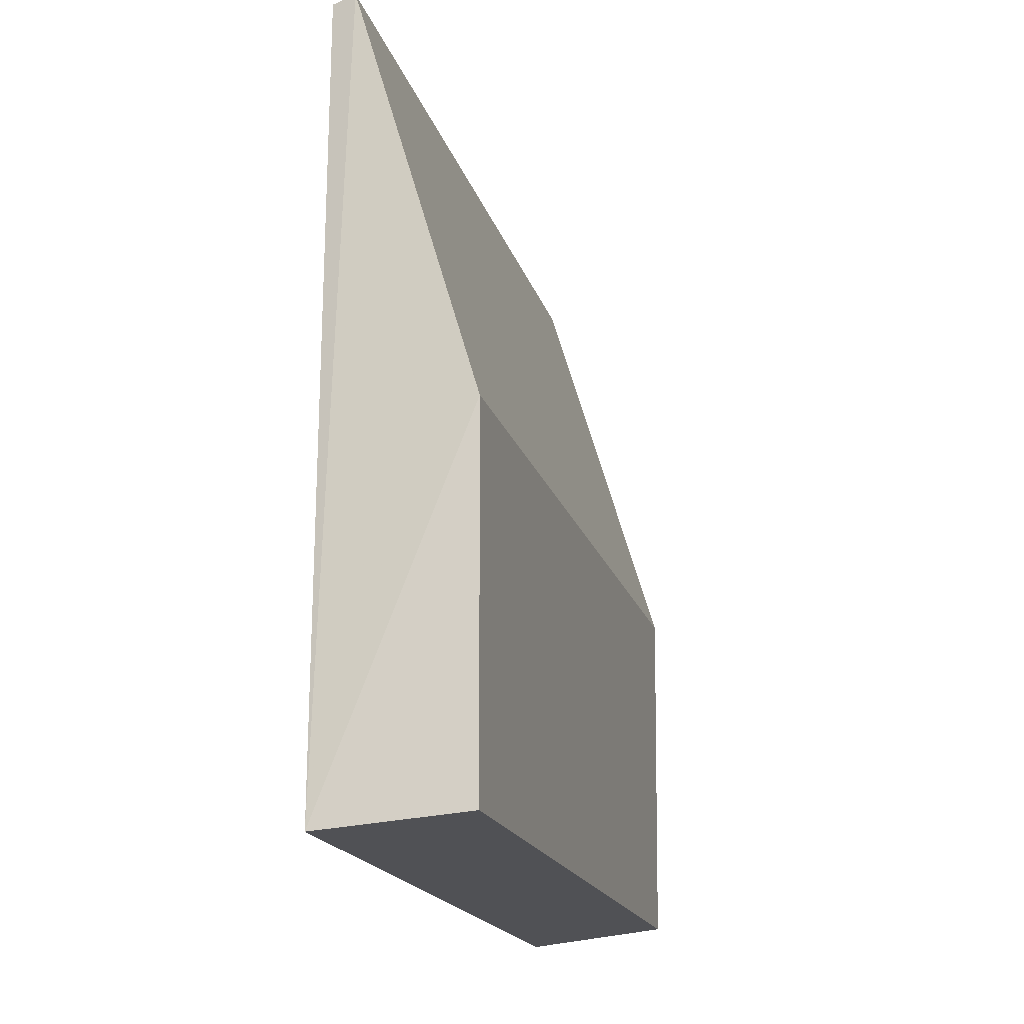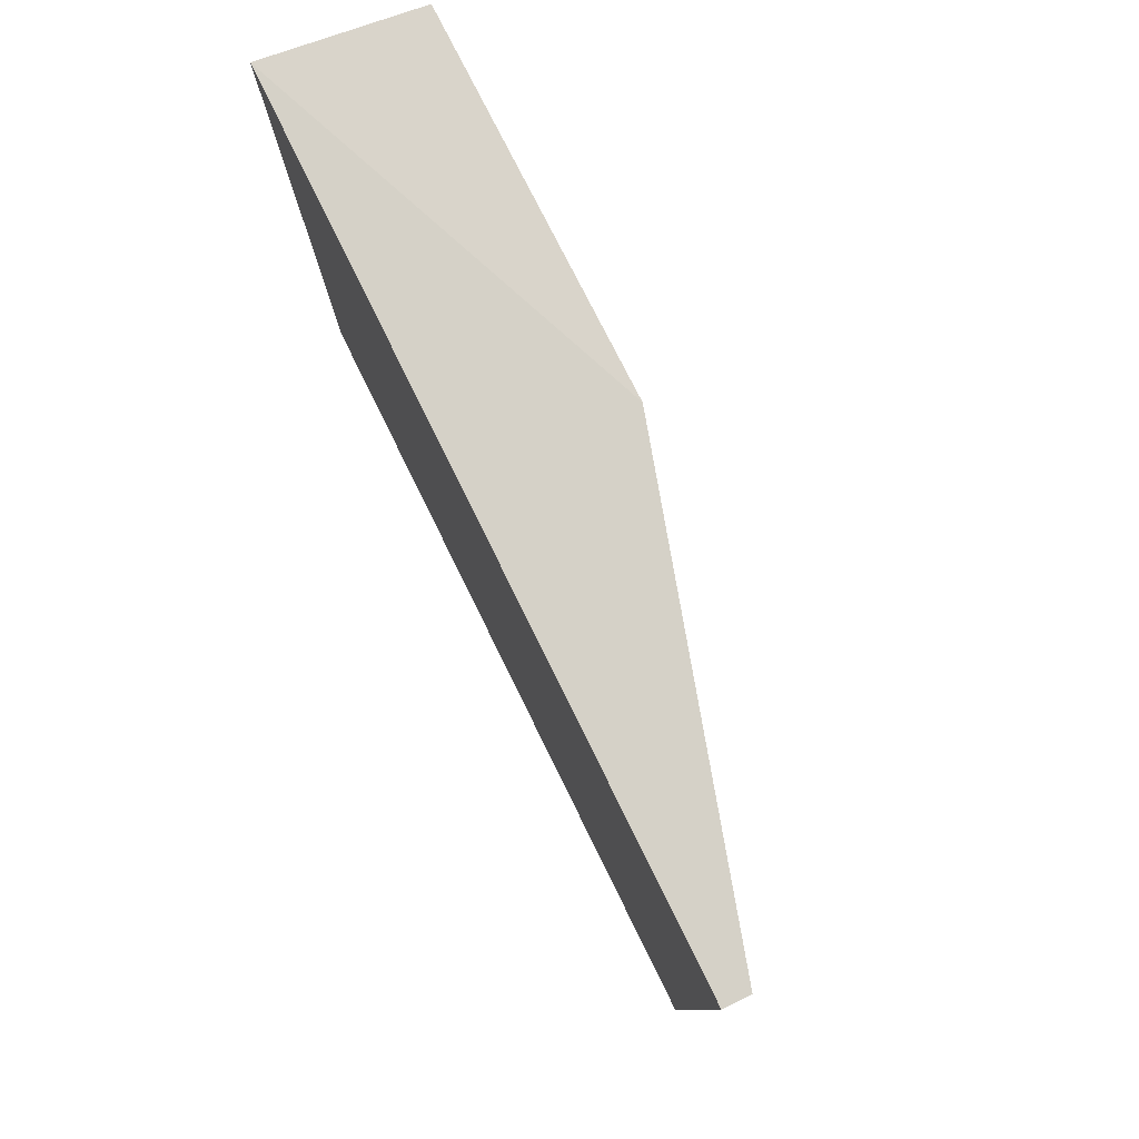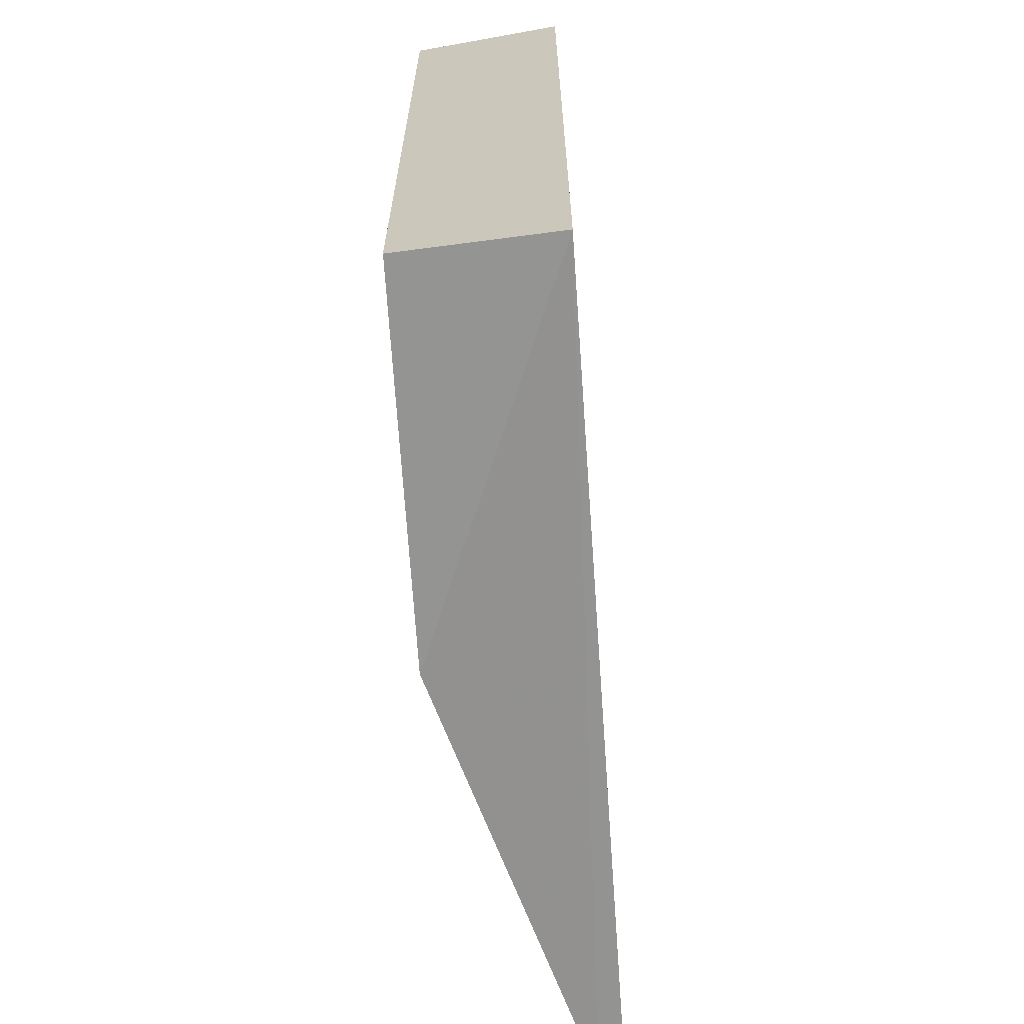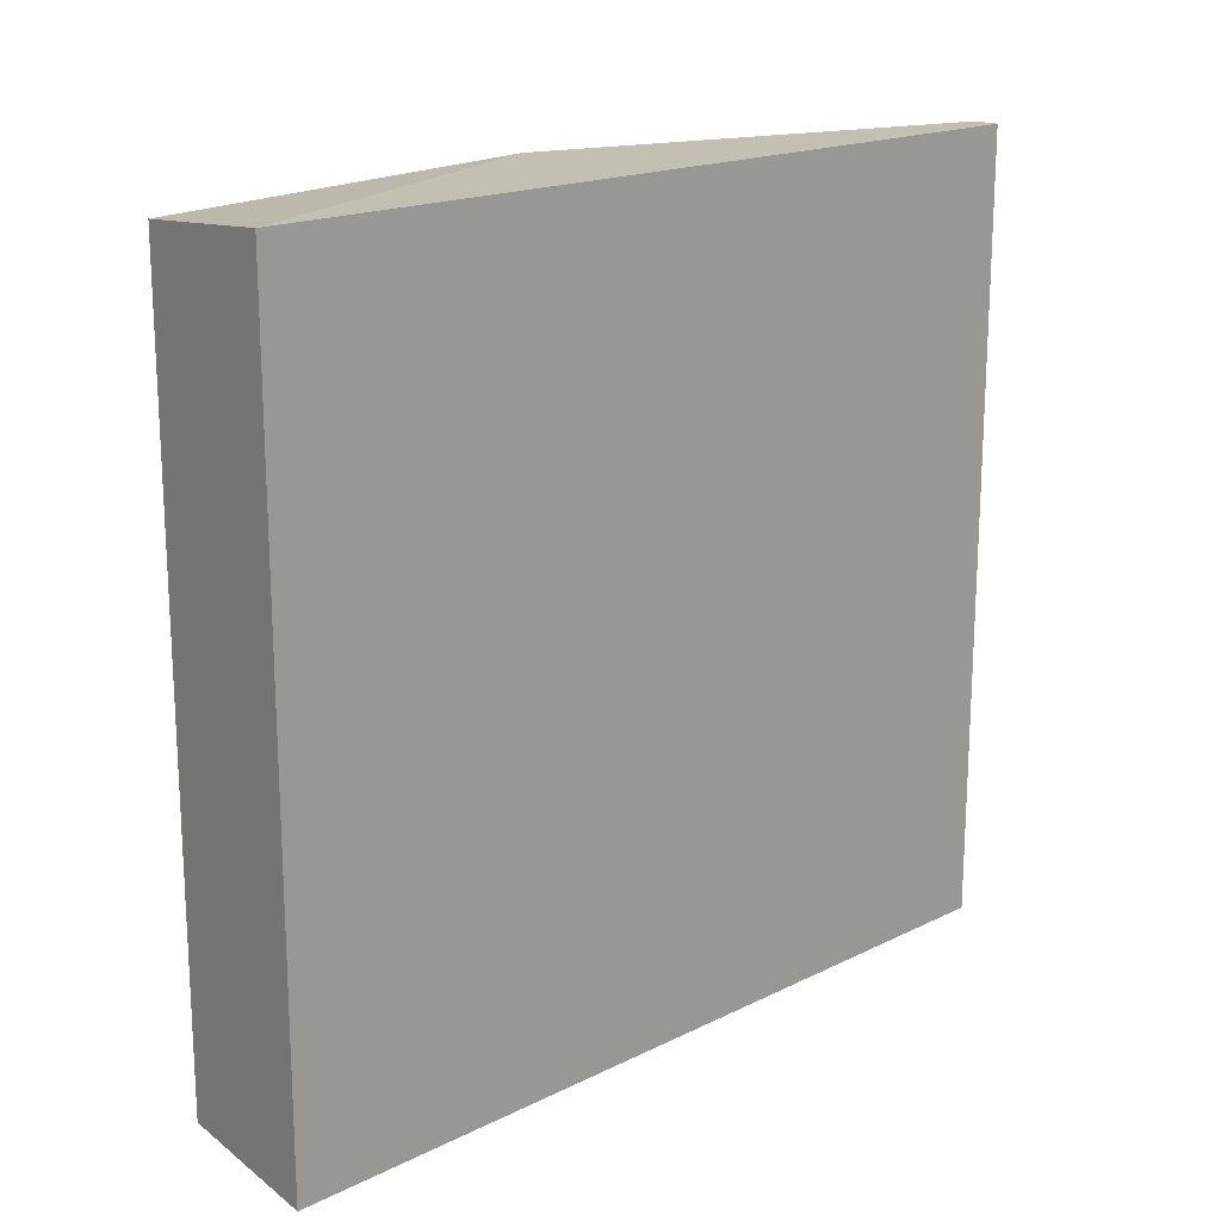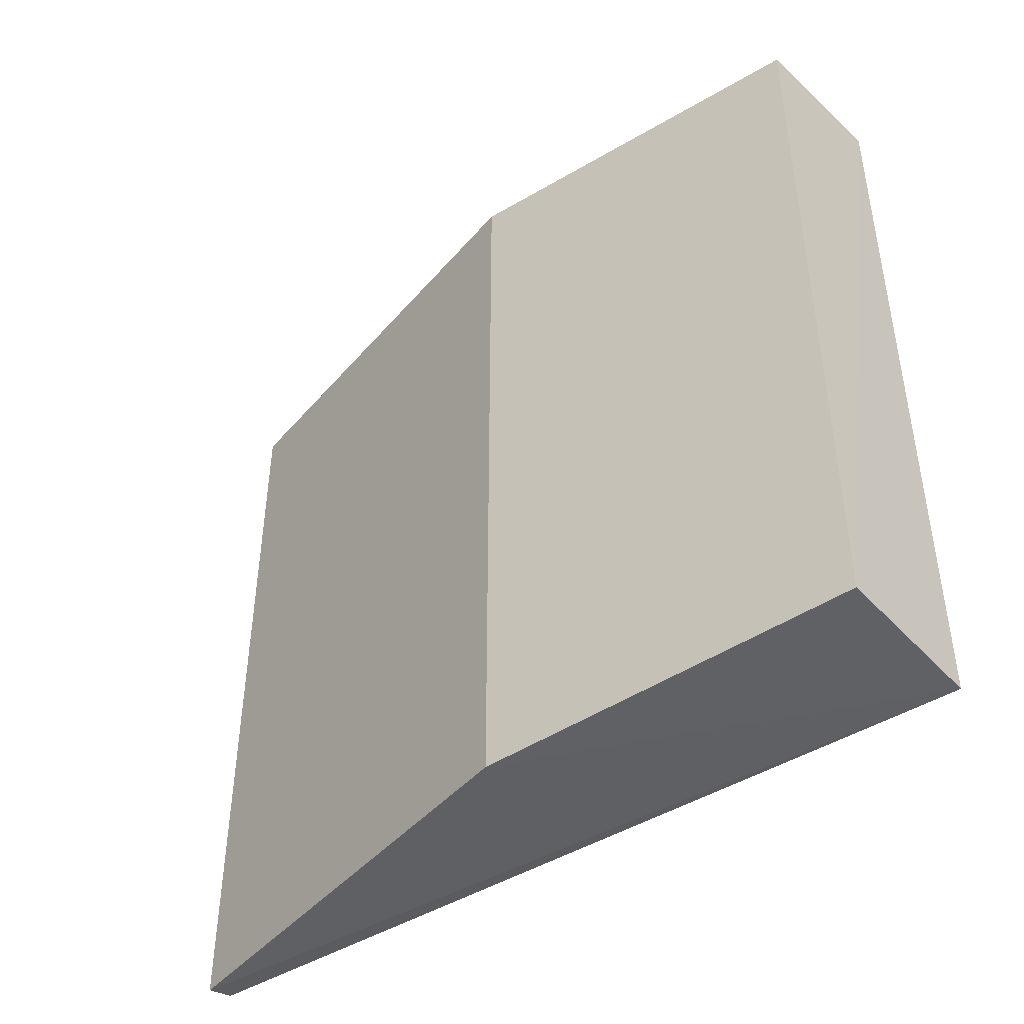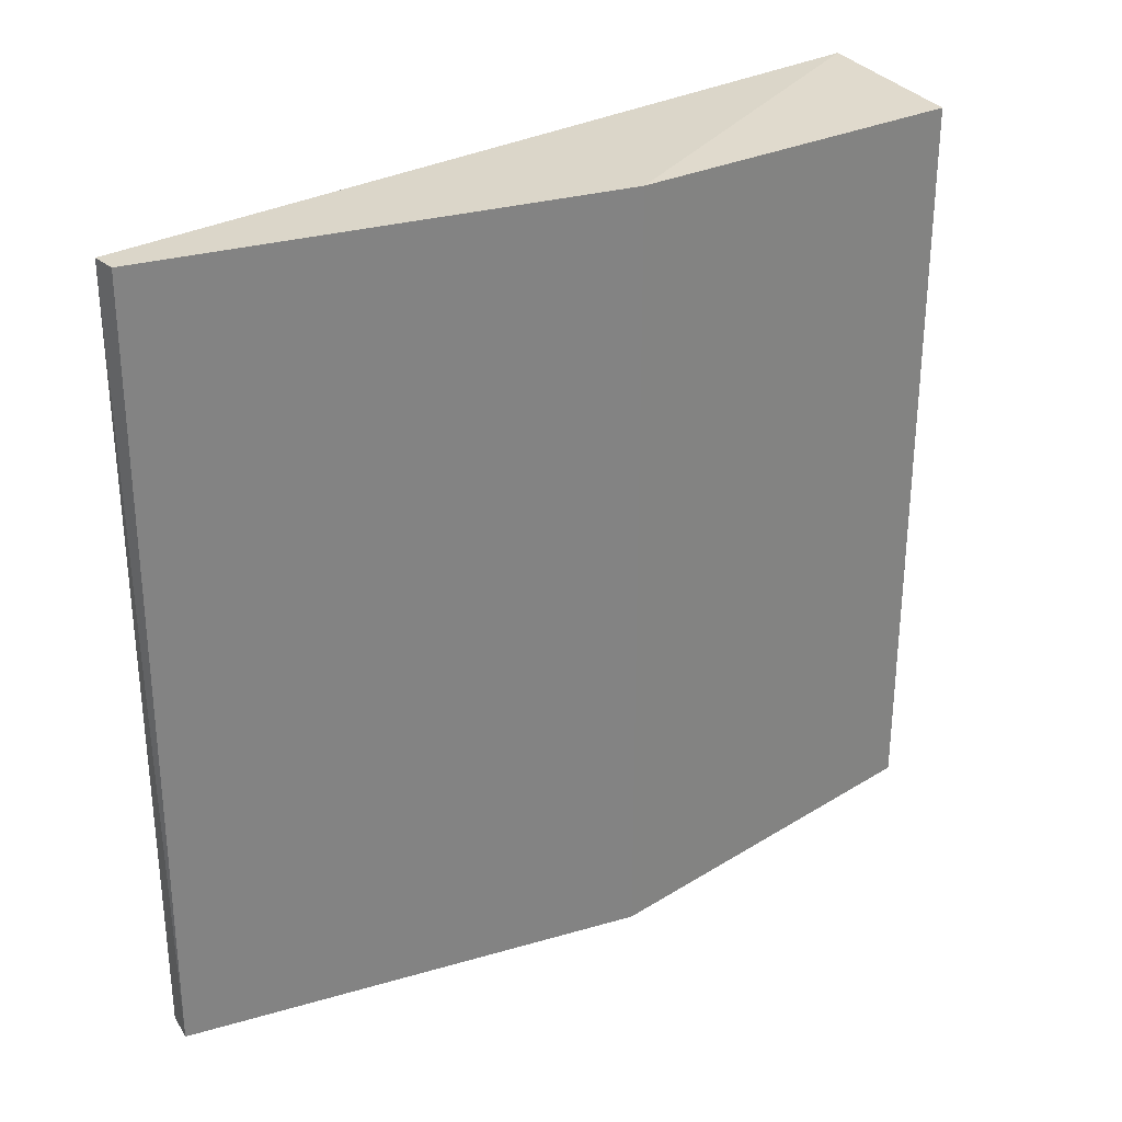
<metadata>
{"format":"obj","ext":"obj","renderer":"f3d","projection":"perspective","resolution":1024,"background":"white","views":[{"elev":-19.5,"azim":-164.5,"up":"+Y"},{"elev":79.5,"azim":153.7,"up":"+Z"},{"elev":-65.6,"azim":4.1,"up":"+Z"},{"elev":17.9,"azim":46.2,"up":"+Z"},{"elev":-44.0,"azim":-53.7,"up":"+Z"},{"elev":29.7,"azim":-129.4,"up":"+Z"}]}
</metadata>
<code>
v 0.8284 -1 0.07837
v 1.016 0 1.016
v 1.016 0 0.06349
v 1.016 -1.016 1.016
v 0.8254 -0.5397 1.016
v 1.016 -1.016 0.06349
v 0.8244 -0.54 0.0584
v 0.8286 -0.9989 1
v 0.9848 0.005437 0.0584
v 0.9841 0 1.016
f 9 5 10
f 3 2 4
f 4 2 5
f 3 4 6
f 4 1 6
f 6 1 7
f 1 4 8
f 4 5 8
f 7 1 8
f 5 7 8
f 2 3 9
f 3 6 9
f 7 5 9
f 6 7 9
f 5 2 10
f 2 9 10

</code>
